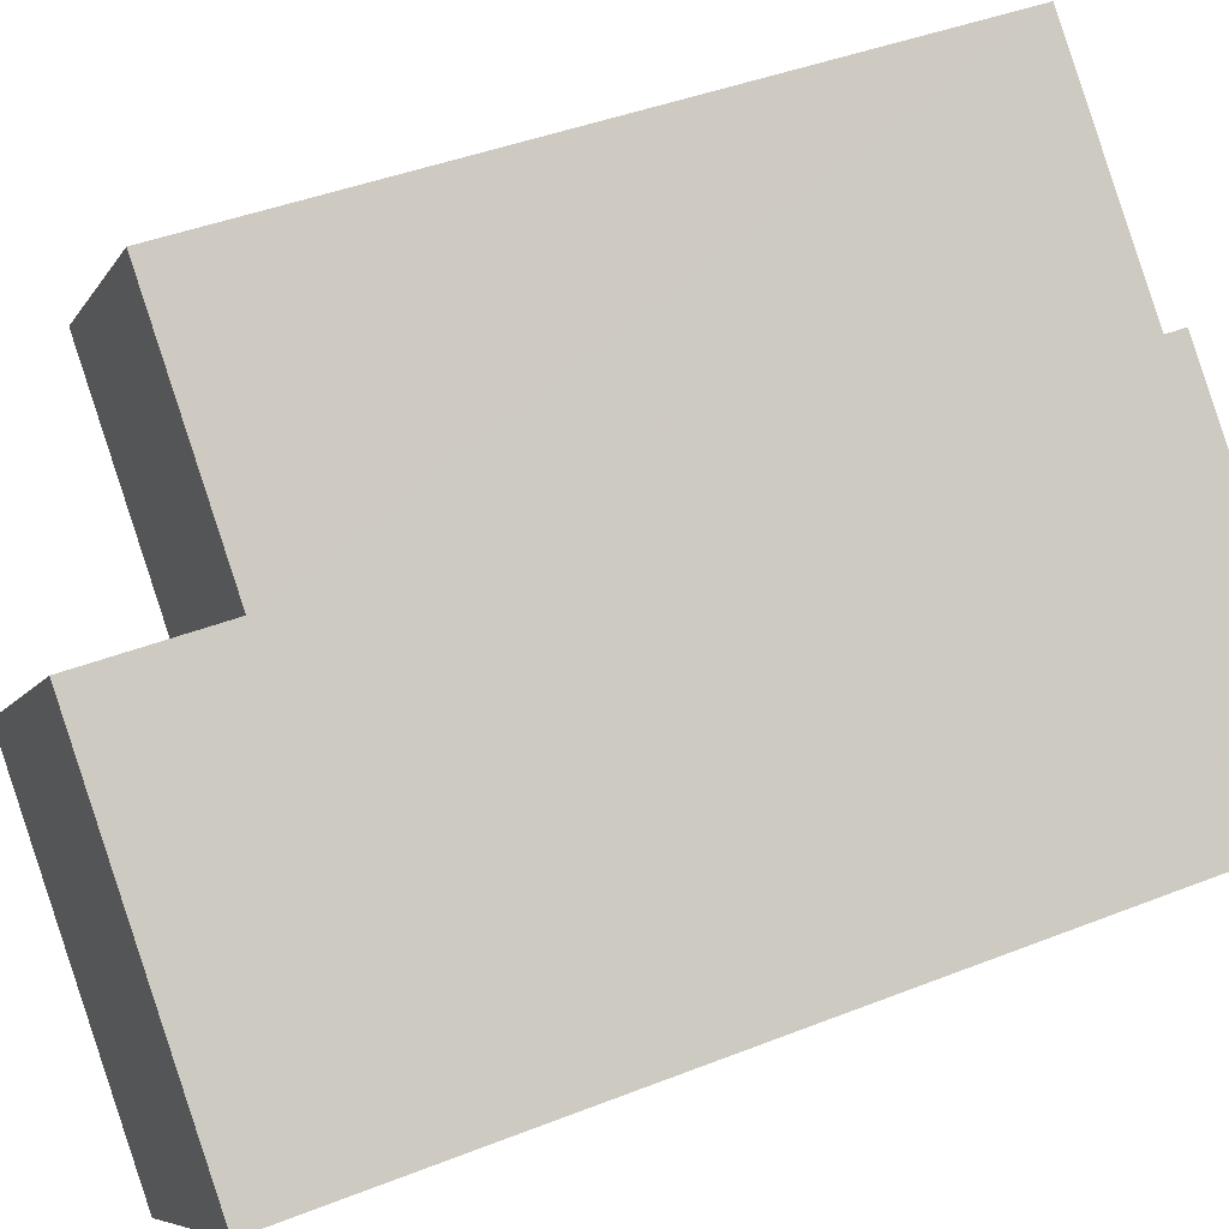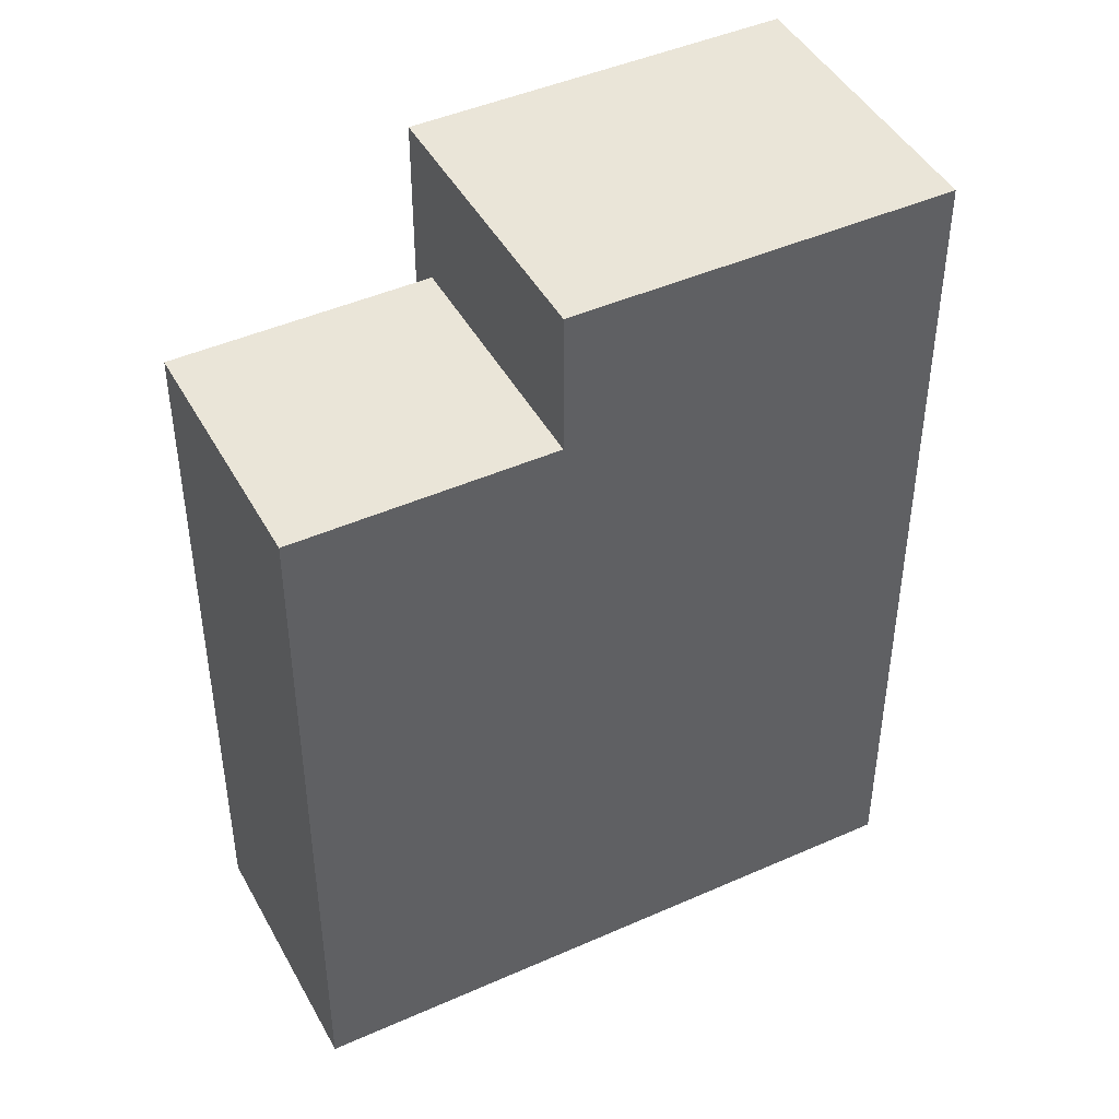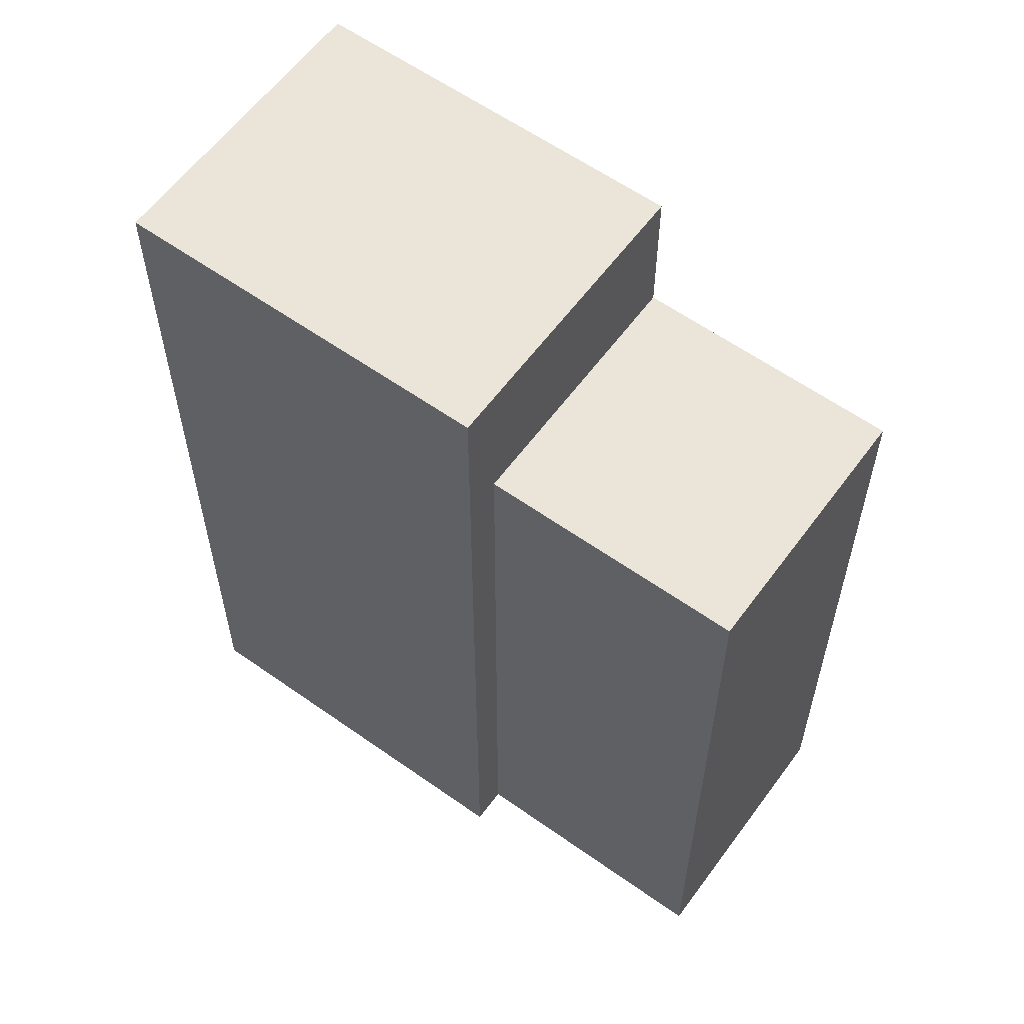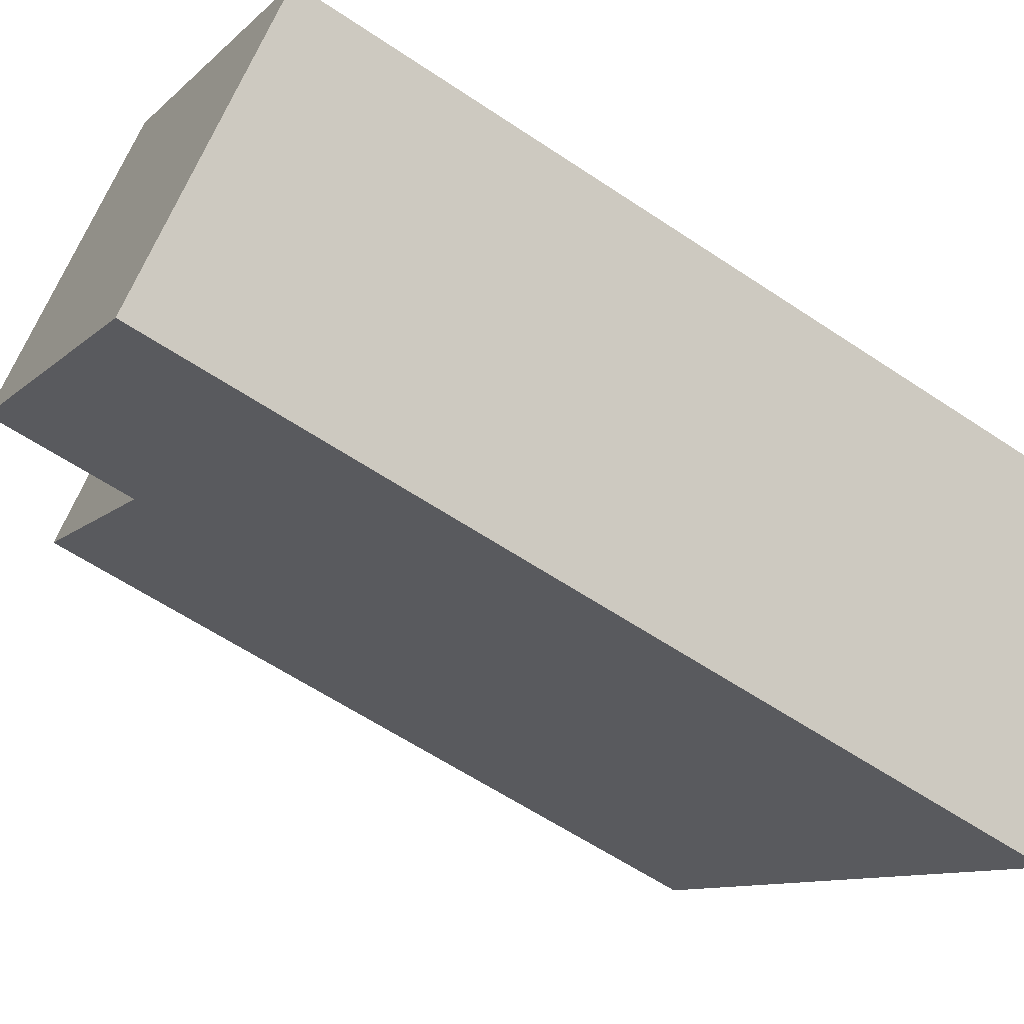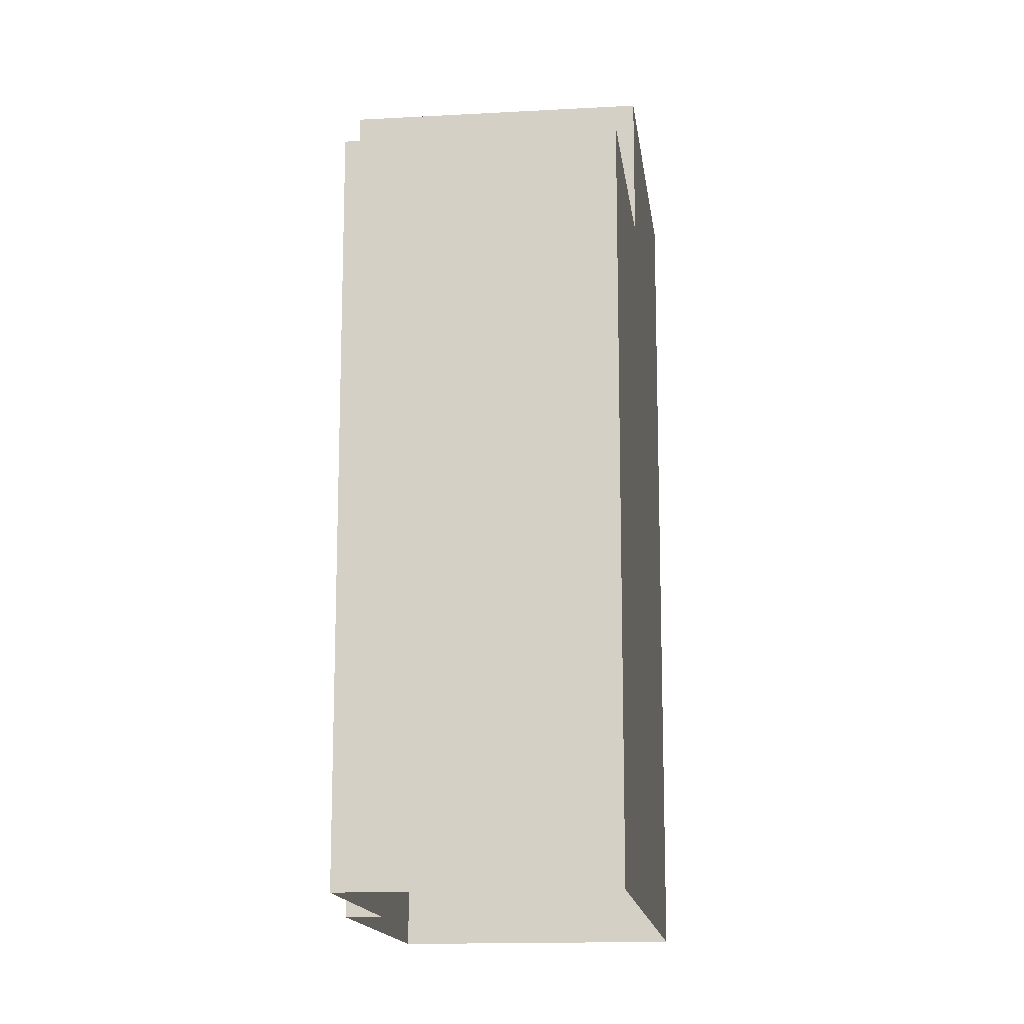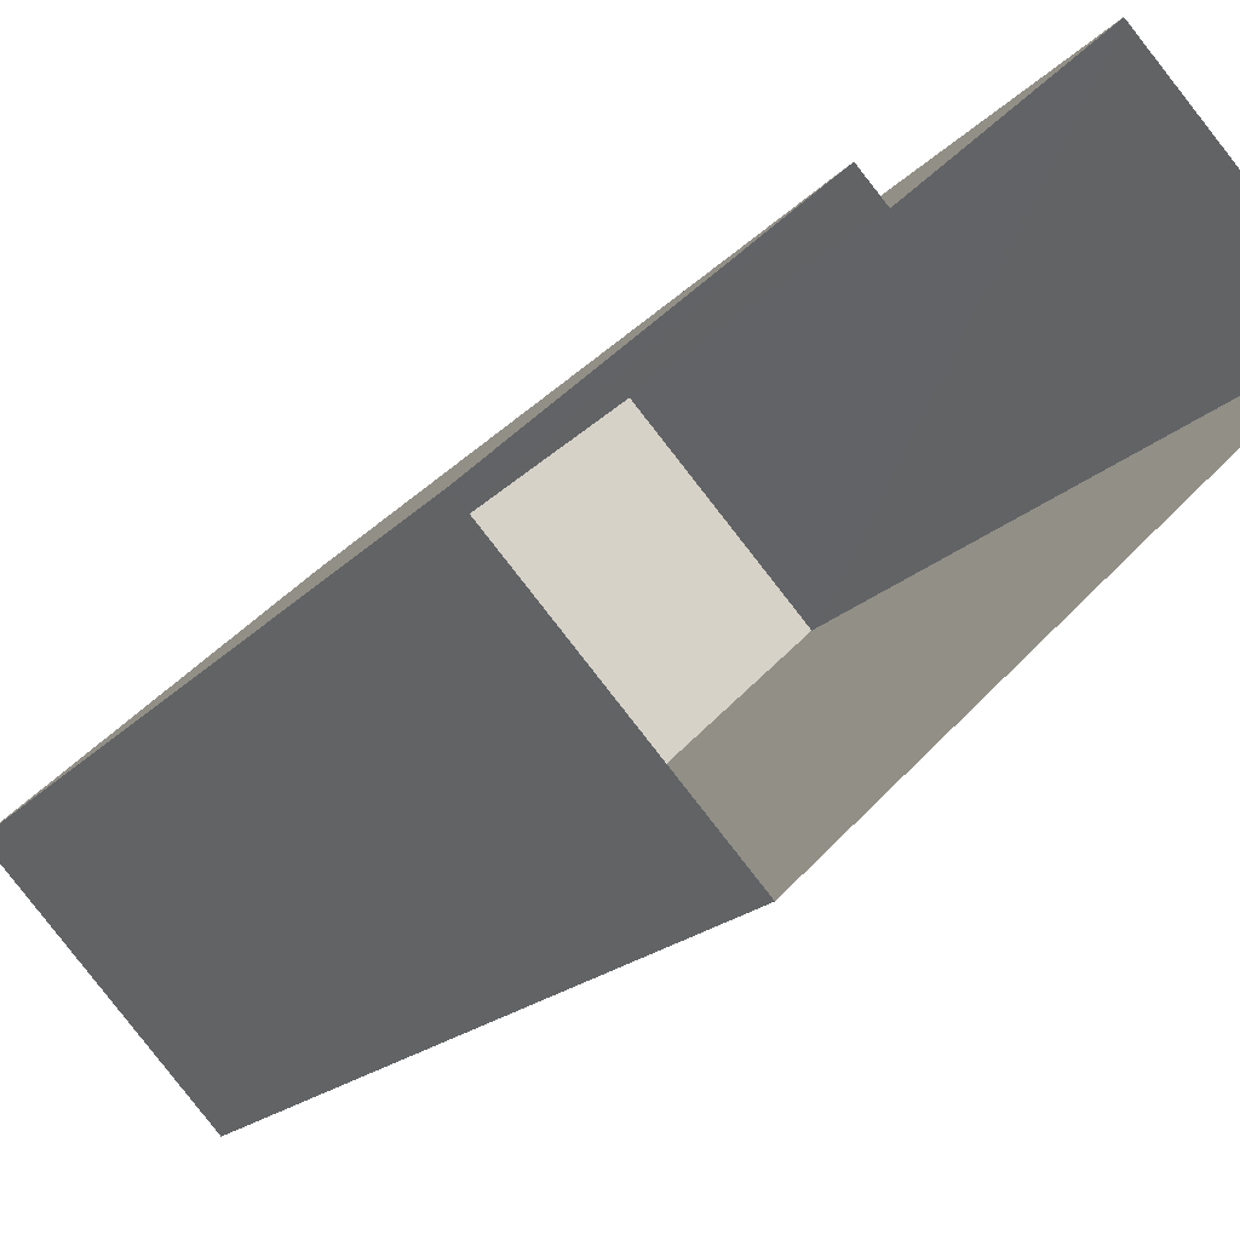
<metadata>
{"format":"obj","ext":"obj","renderer":"f3d","projection":"perspective","resolution":1024,"background":"white","views":[{"elev":41.5,"azim":64.4,"up":"+Y"},{"elev":45.0,"azim":-71.3,"up":"+Z"},{"elev":59.6,"azim":172.0,"up":"+Z"},{"elev":-59.2,"azim":55.2,"up":"+Y"},{"elev":-14.7,"azim":-127.1,"up":"+Z"},{"elev":-18.6,"azim":152.4,"up":"+Y"}]}
</metadata>
<code>
v -5712 -3.686e+04 2.15
v -5710 -3.687e+04 2.149
v -5715 -3.687e+04 2.149
v -5709 -3.687e+04 2.147
v -5706 -3.687e+04 2.147
v -5709 -3.687e+04 2.149
v -5712 -3.687e+04 14.01
v -5706 -3.687e+04 14
v -5709 -3.687e+04 14.01
v -5709 -3.687e+04 14
v -5712 -3.687e+04 12.04
v -5712 -3.686e+04 12.04
v -5715 -3.687e+04 12.04
v -5710 -3.687e+04 12.04
f 1 2 3
f 3 2 4
f 4 2 5
f 2 6 5
f 7 8 9
f 7 10 8
f 11 12 13
f 11 14 12
f 6 8 5
f 6 9 8
f 10 4 5
f 8 10 5
f 11 7 14
f 2 14 6
f 6 14 9
f 14 7 9
f 13 3 11
f 3 4 11
f 11 10 7
f 11 4 10
f 13 1 3
f 13 12 1
f 14 1 12
f 14 2 1

</code>
